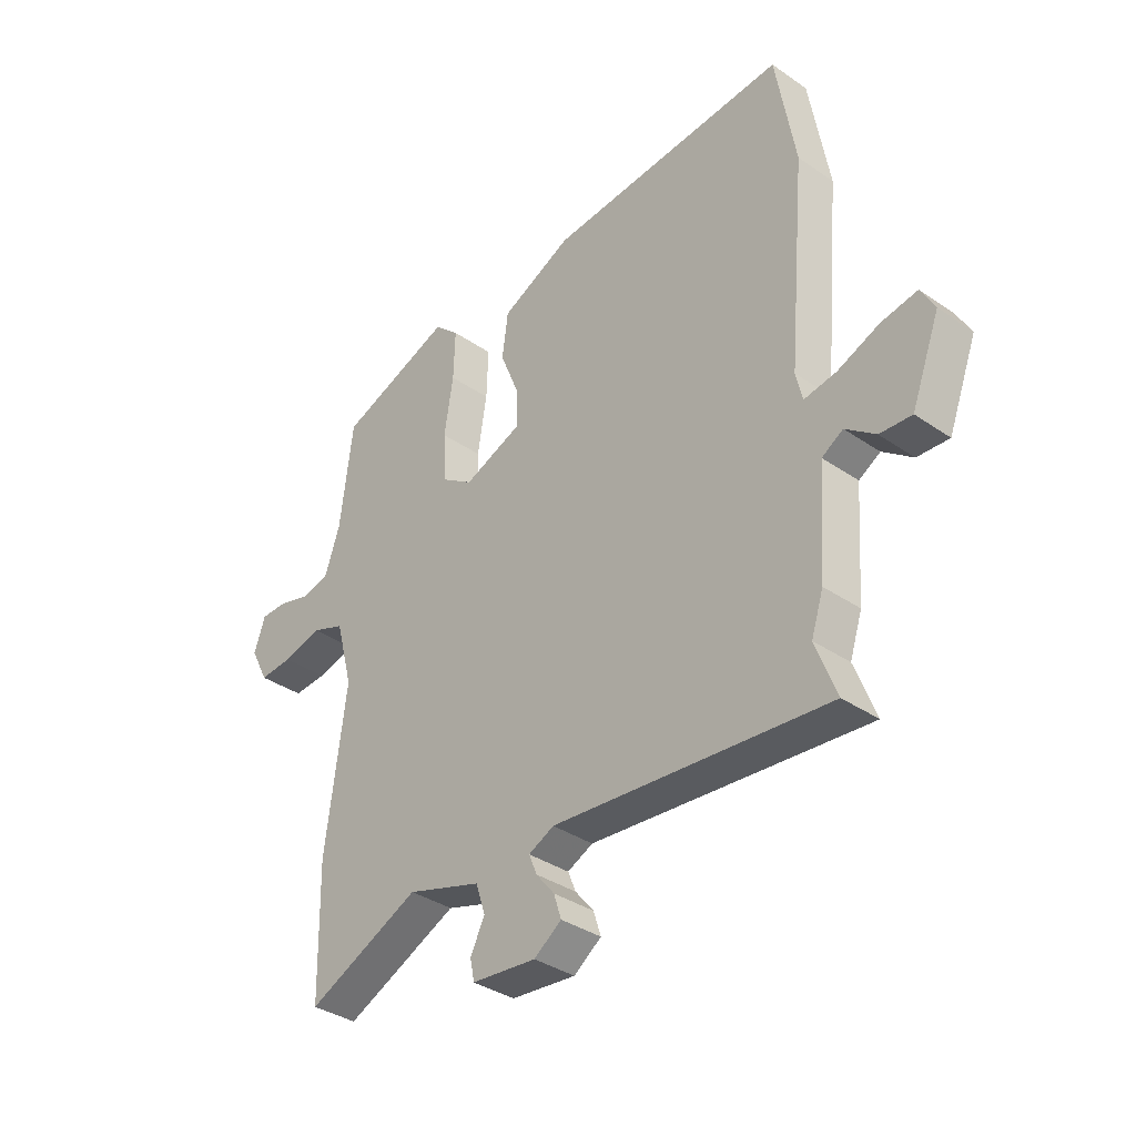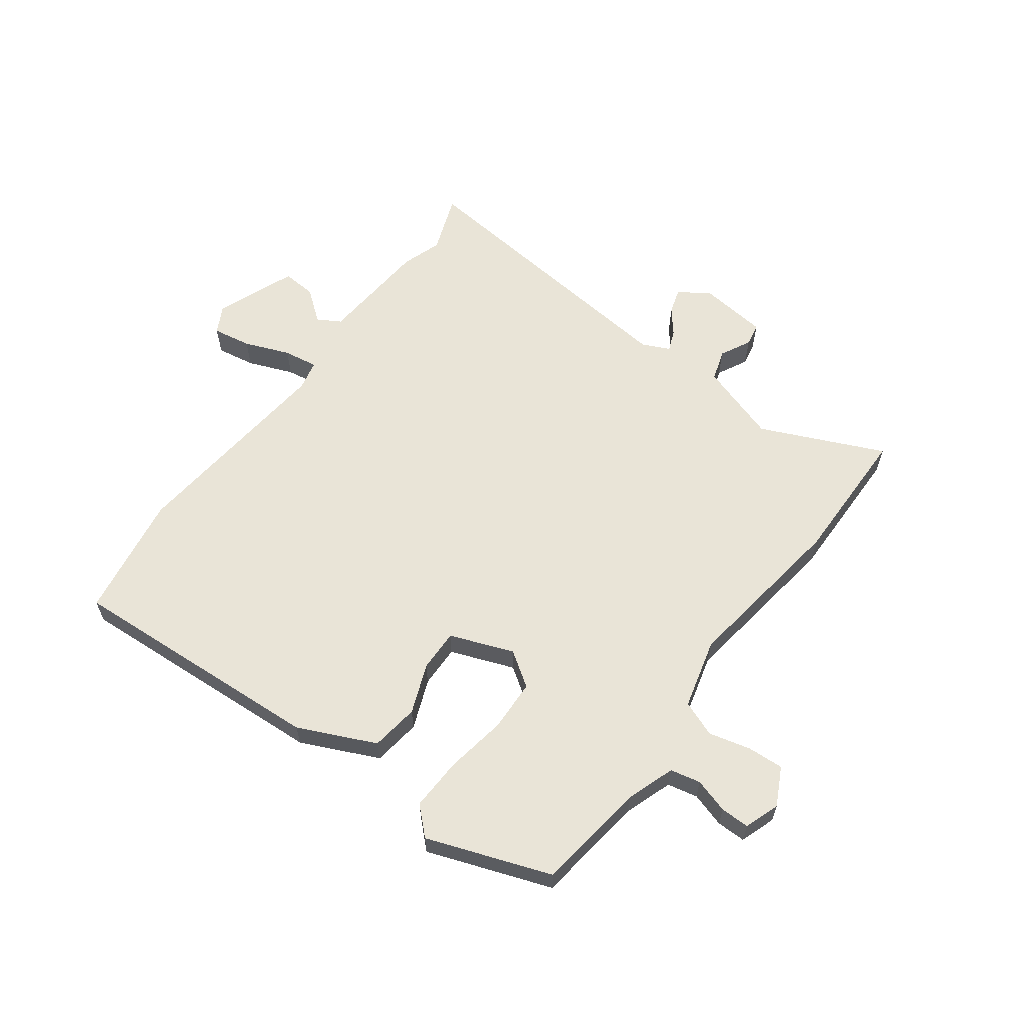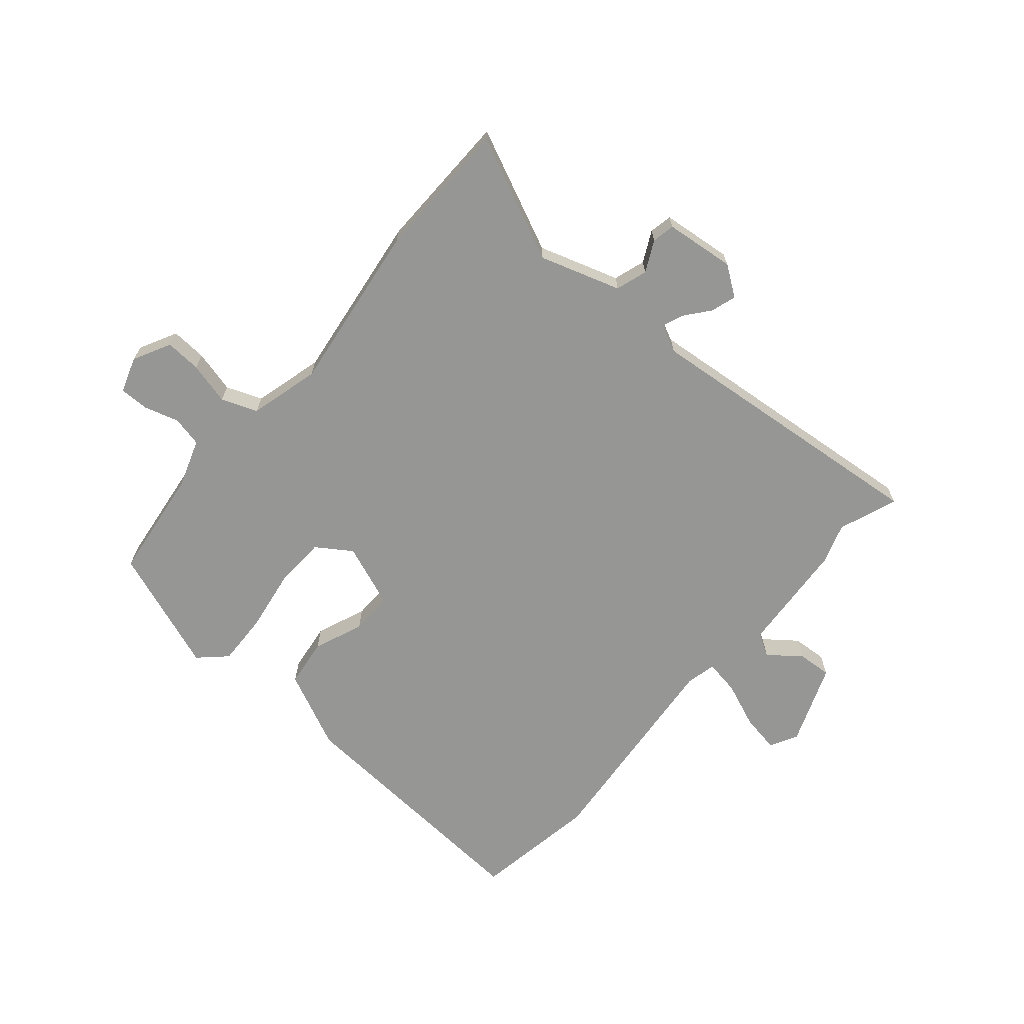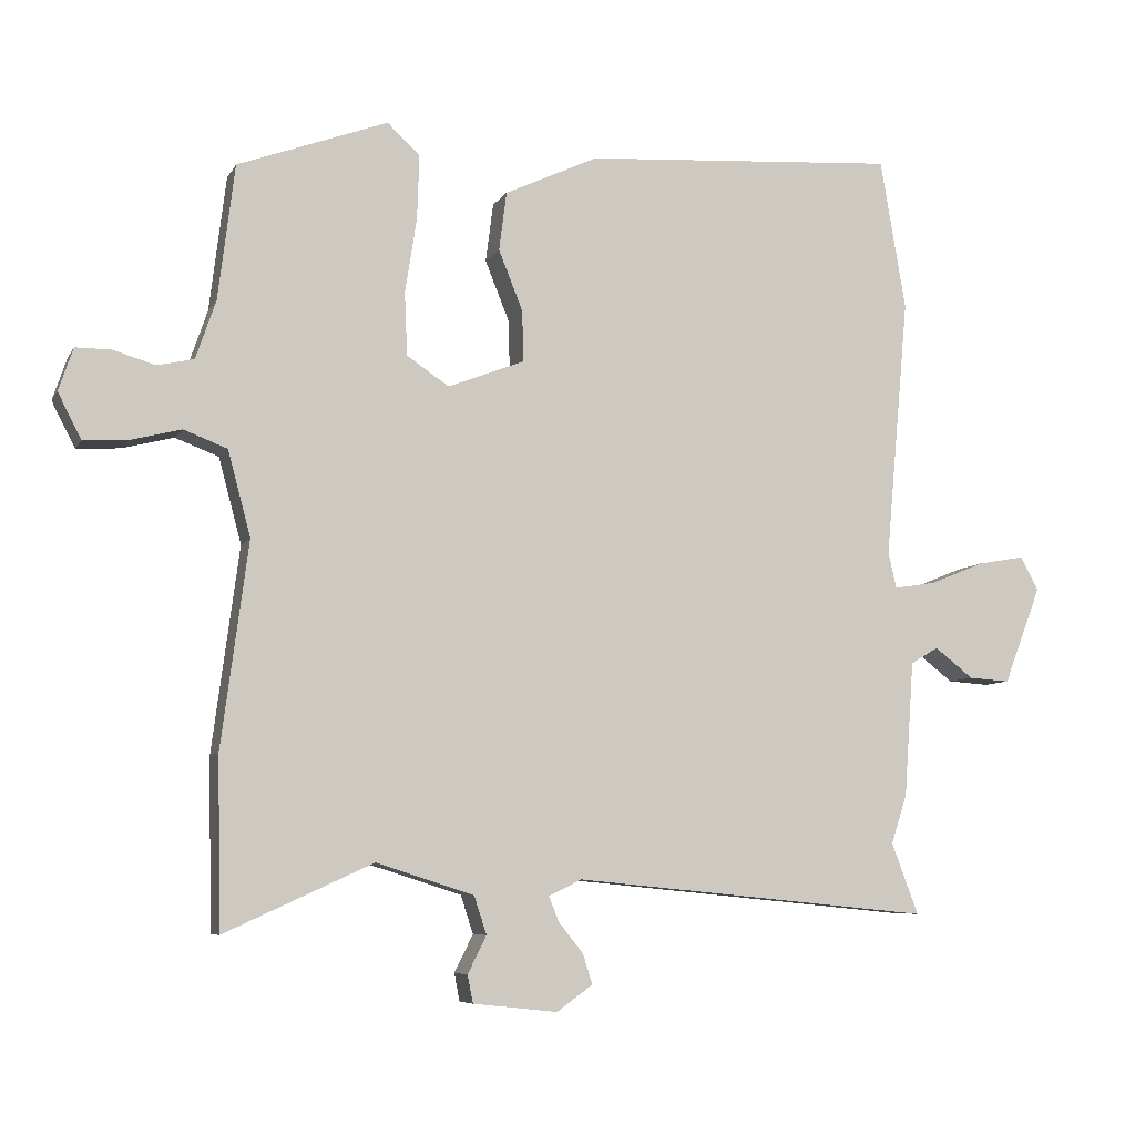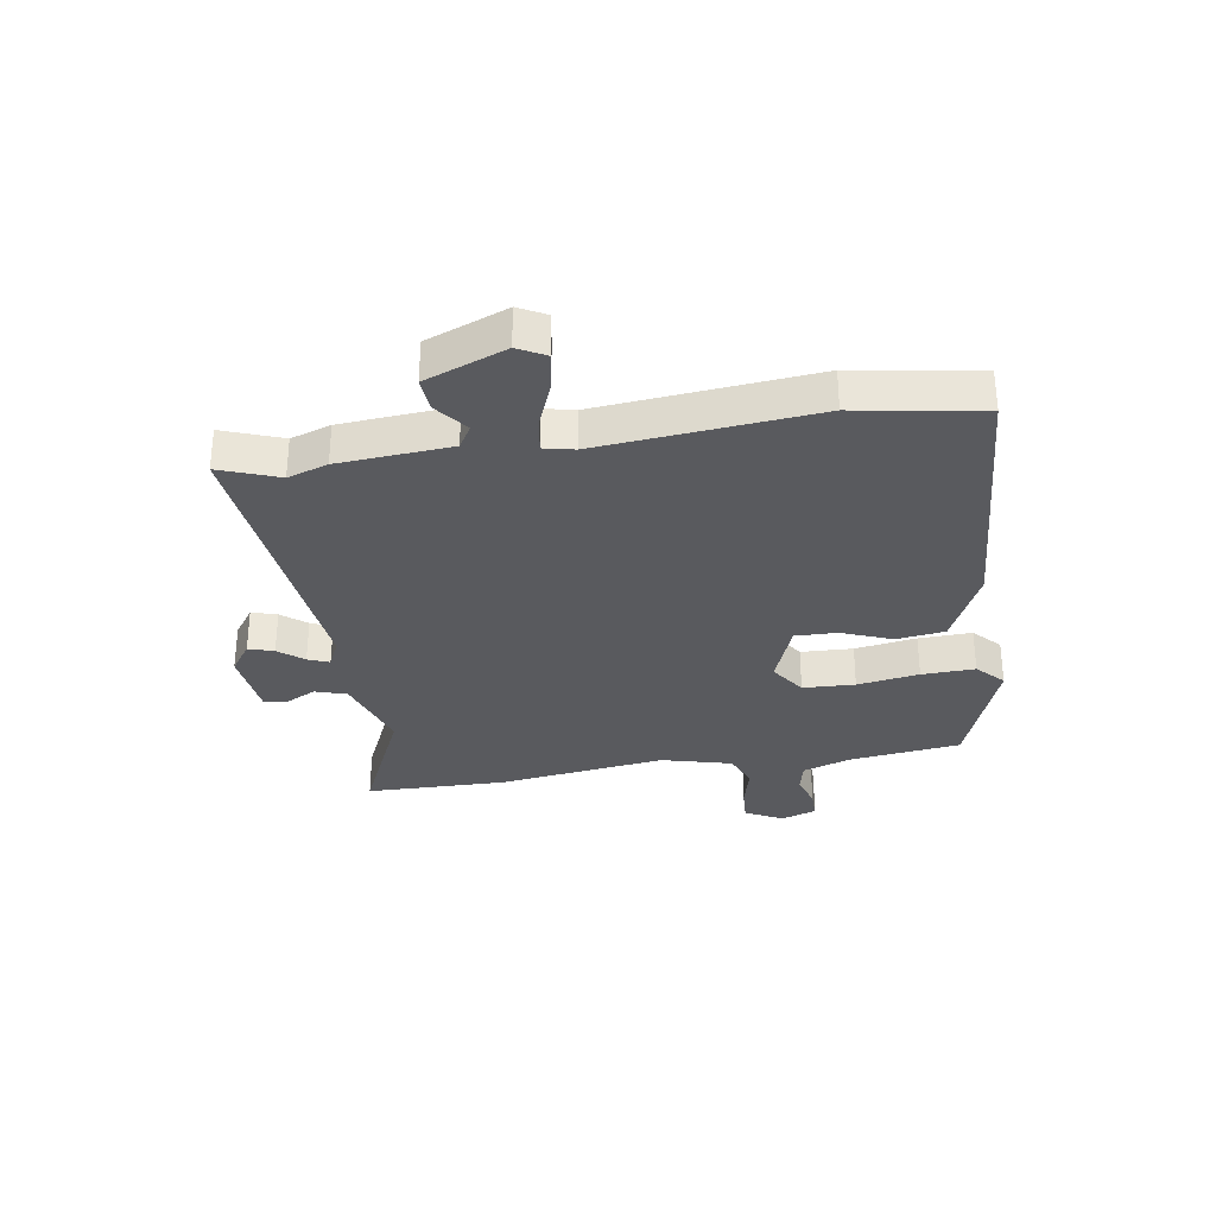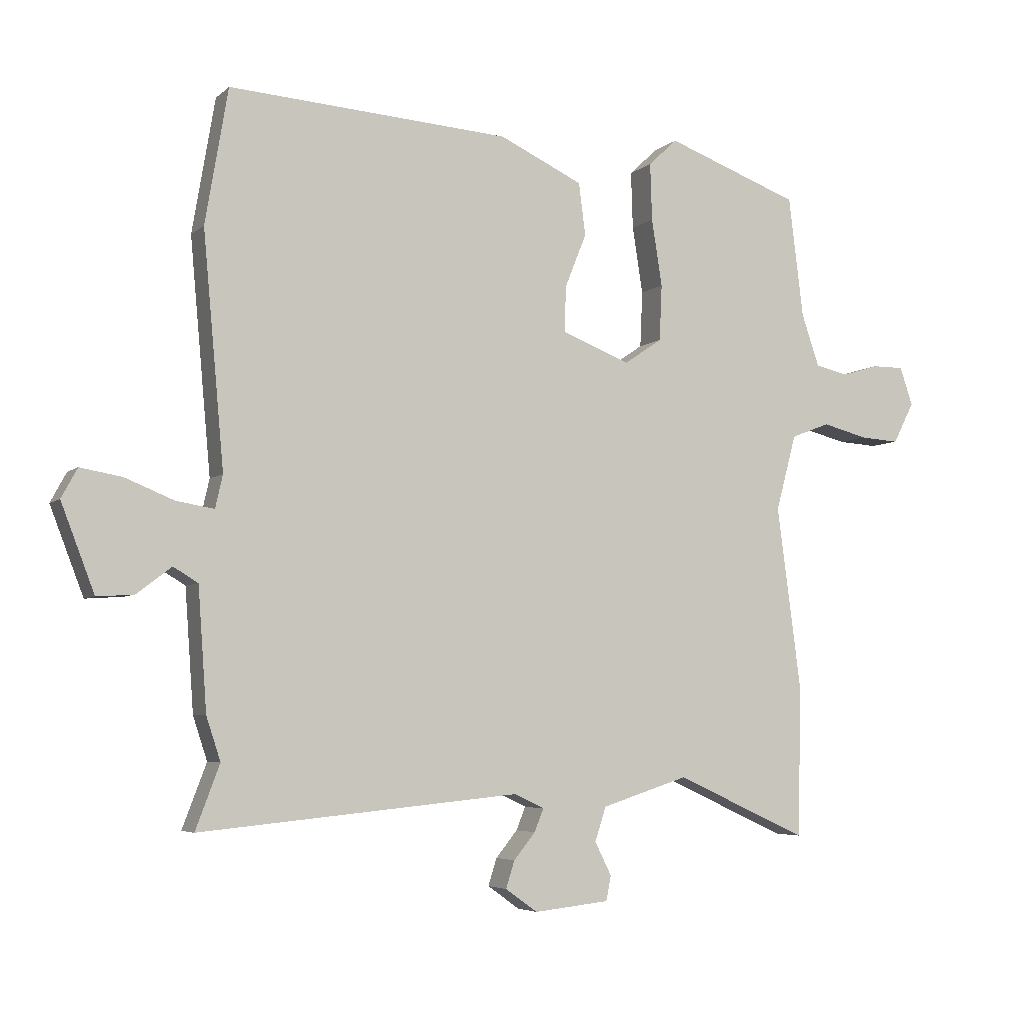
<metadata>
{"format":"obj","ext":"obj","renderer":"f3d","projection":"perspective","resolution":1024,"background":"white","views":[{"elev":-36.1,"azim":-131.9,"up":"+Z"},{"elev":60.8,"azim":36.9,"up":"+Y"},{"elev":-67.7,"azim":139.6,"up":"+Y"},{"elev":-7.0,"azim":162.3,"up":"+Z"},{"elev":-31.5,"azim":-80.7,"up":"+Y"},{"elev":-5.0,"azim":-23.9,"up":"+Z"}]}
</metadata>
<code>
v -0.53 0.07 0.321
v -0.493 0.07 0.539
v -0.037 0.07 0.508
v 0.098 0.07 0.445
v 0.109 0.07 0.36
v 0.074 0.07 0.273
v 0.072 0.07 0.199
v 0.183 0.07 0.156
v 0.244 0.07 0.197
v 0.248 0.07 0.288
v 0.231 0.07 0.396
v 0.228 0.07 0.489
v 0.275 0.07 0.533
v 0.492 0.07 0.453
v 0.516 0.07 0.258
v 0.545 0.07 0.173
v 0.598 0.07 0.161
v 0.659 0.07 0.179
v 0.71 0.07 0.179
v 0.731 0.07 0.117
v 0.697 0.07 0.051
v 0.634 0.07 0.055
v 0.56 0.07 0.074
v 0.497 0.07 0.05
v 0.464 0.07 -0.073
v 0.503 0.07 -0.369
v 0.498 0.07 -0.614
v 0.283 0.07 -0.516
v 0.142 0.07 -0.561
v 0.124 0.07 -0.616
v 0.151 0.07 -0.67
v 0.143 0.07 -0.71
v 0.021 0.07 -0.723
v -0.031 0.07 -0.686
v -0.017 0.07 -0.642
v 0.018 0.07 -0.599
v 0.033 0.07 -0.562
v -0.015 0.07 -0.539
v -0.534 0.07 -0.589
v -0.495 0.07 -0.486
v -0.518 0.07 -0.416
v -0.532 0.07 -0.22
v -0.572 0.07 -0.196
v -0.628 0.07 -0.239
v -0.688 0.07 -0.243
v -0.742 0.07 -0.102
v -0.716 0.07 -0.054
v -0.648 0.07 -0.066
v -0.569 0.07 -0.098
v -0.508 0.07 -0.108
v -0.496 0.07 -0.055
v -0.53 0 0.321
v -0.493 0 0.539
v -0.037 0 0.508
v 0.098 0 0.445
v 0.109 0 0.36
v 0.074 0 0.273
v 0.072 0 0.199
v 0.183 0 0.156
v 0.244 0 0.197
v 0.248 0 0.288
v 0.231 0 0.396
v 0.228 0 0.489
v 0.275 0 0.533
v 0.492 0 0.453
v 0.516 0 0.258
v 0.545 0 0.173
v 0.598 0 0.161
v 0.659 0 0.179
v 0.71 0 0.179
v 0.731 0 0.117
v 0.697 0 0.051
v 0.634 0 0.055
v 0.56 0 0.074
v 0.497 0 0.05
v 0.464 0 -0.073
v 0.503 0 -0.369
v 0.498 0 -0.614
v 0.283 0 -0.516
v 0.142 0 -0.561
v 0.124 0 -0.616
v 0.151 0 -0.67
v 0.143 0 -0.71
v 0.021 0 -0.723
v -0.031 0 -0.686
v -0.017 0 -0.642
v 0.018 0 -0.599
v 0.033 0 -0.562
v -0.015 0 -0.539
v -0.534 0 -0.589
v -0.495 0 -0.486
v -0.518 0 -0.416
v -0.532 0 -0.22
v -0.572 0 -0.196
v -0.628 0 -0.239
v -0.688 0 -0.243
v -0.742 0 -0.102
v -0.716 0 -0.054
v -0.648 0 -0.066
v -0.569 0 -0.098
v -0.508 0 -0.108
v -0.496 0 -0.055
f 47 48 49
f 46 47 49
f 45 46 49
f 44 45 49
f 43 44 49
f 42 43 49 50
f 42 50 51
f 41 42 51
f 40 41 51
f 38 39 40
f 34 35 36
f 33 34 36
f 32 33 36
f 31 32 36
f 30 31 36
f 29 30 36 37
f 28 29 37 38
f 25 26 27 28
f 38 40 51
f 28 38 51
f 25 28 51
f 24 25 51
f 21 22 23
f 20 21 23
f 19 20 23
f 18 19 23
f 17 18 23
f 13 14 15
f 12 13 15
f 11 12 15
f 10 11 15
f 9 10 15 16
f 17 23 24
f 16 17 24
f 9 16 24
f 8 9 24
f 4 5 6
f 3 4 6
f 2 3 6 7
f 8 24 51 1
f 1 2 7
f 1 7 8
f 100 99 98
f 100 98 97
f 100 97 96
f 100 96 95
f 100 95 94
f 101 100 94 93
f 102 101 93
f 102 93 92
f 102 92 91
f 91 90 89
f 87 86 85
f 87 85 84
f 87 84 83
f 87 83 82
f 87 82 81
f 88 87 81 80
f 89 88 80 79
f 79 78 77 76
f 102 91 89
f 102 89 79
f 102 79 76
f 102 76 75
f 74 73 72
f 74 72 71
f 74 71 70
f 74 70 69
f 74 69 68
f 66 65 64
f 66 64 63
f 66 63 62
f 66 62 61
f 67 66 61 60
f 75 74 68
f 75 68 67
f 75 67 60
f 75 60 59
f 57 56 55
f 57 55 54
f 58 57 54 53
f 52 102 75 59
f 58 53 52
f 59 58 52
f 1 52 53 2
f 2 53 54 3
f 3 54 55 4
f 4 55 56 5
f 5 56 57 6
f 6 57 58 7
f 7 58 59 8
f 8 59 60 9
f 9 60 61 10
f 10 61 62 11
f 11 62 63 12
f 12 63 64 13
f 13 64 65 14
f 14 65 66 15
f 15 66 67 16
f 16 67 68 17
f 17 68 69 18
f 18 69 70 19
f 19 70 71 20
f 20 71 72 21
f 21 72 73 22
f 22 73 74 23
f 23 74 75 24
f 24 75 76 25
f 25 76 77 26
f 26 77 78 27
f 27 78 79 28
f 28 79 80 29
f 29 80 81 30
f 30 81 82 31
f 31 82 83 32
f 32 83 84 33
f 33 84 85 34
f 34 85 86 35
f 35 86 87 36
f 36 87 88 37
f 37 88 89 38
f 38 89 90 39
f 39 90 91 40
f 40 91 92 41
f 41 92 93 42
f 42 93 94 43
f 43 94 95 44
f 44 95 96 45
f 45 96 97 46
f 46 97 98 47
f 47 98 99 48
f 48 99 100 49
f 49 100 101 50
f 50 101 102 51
f 51 102 52 1

</code>
